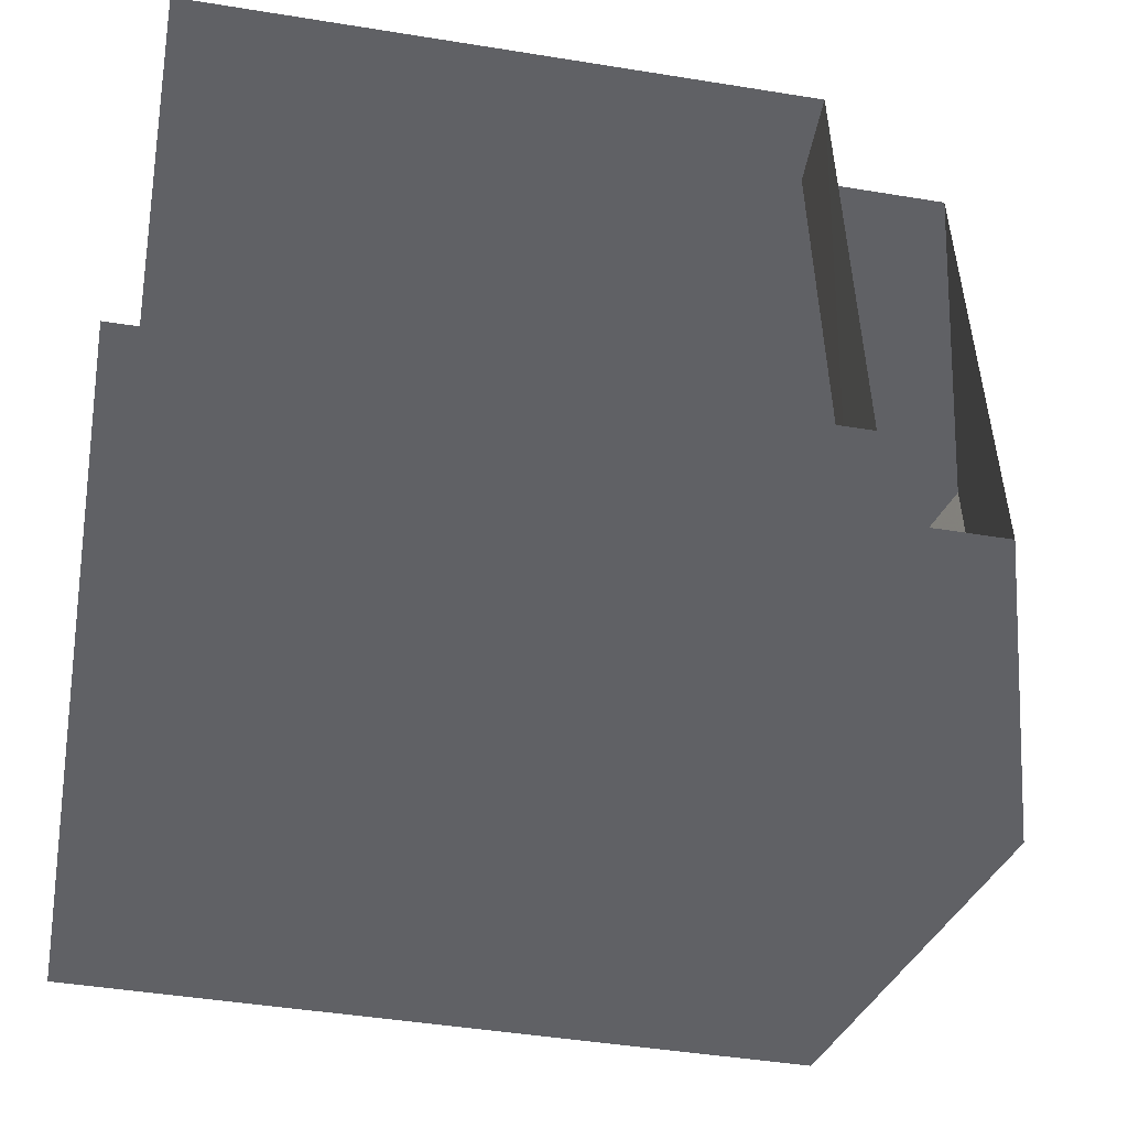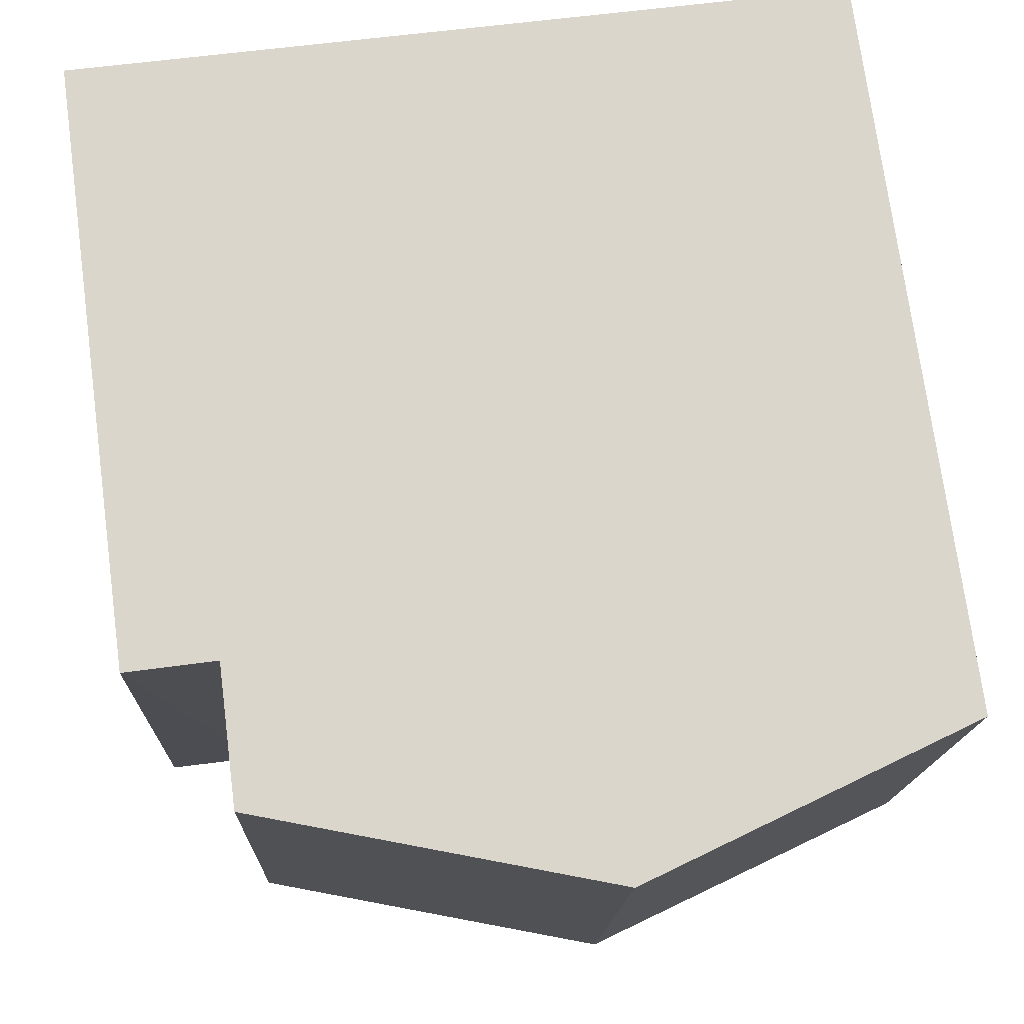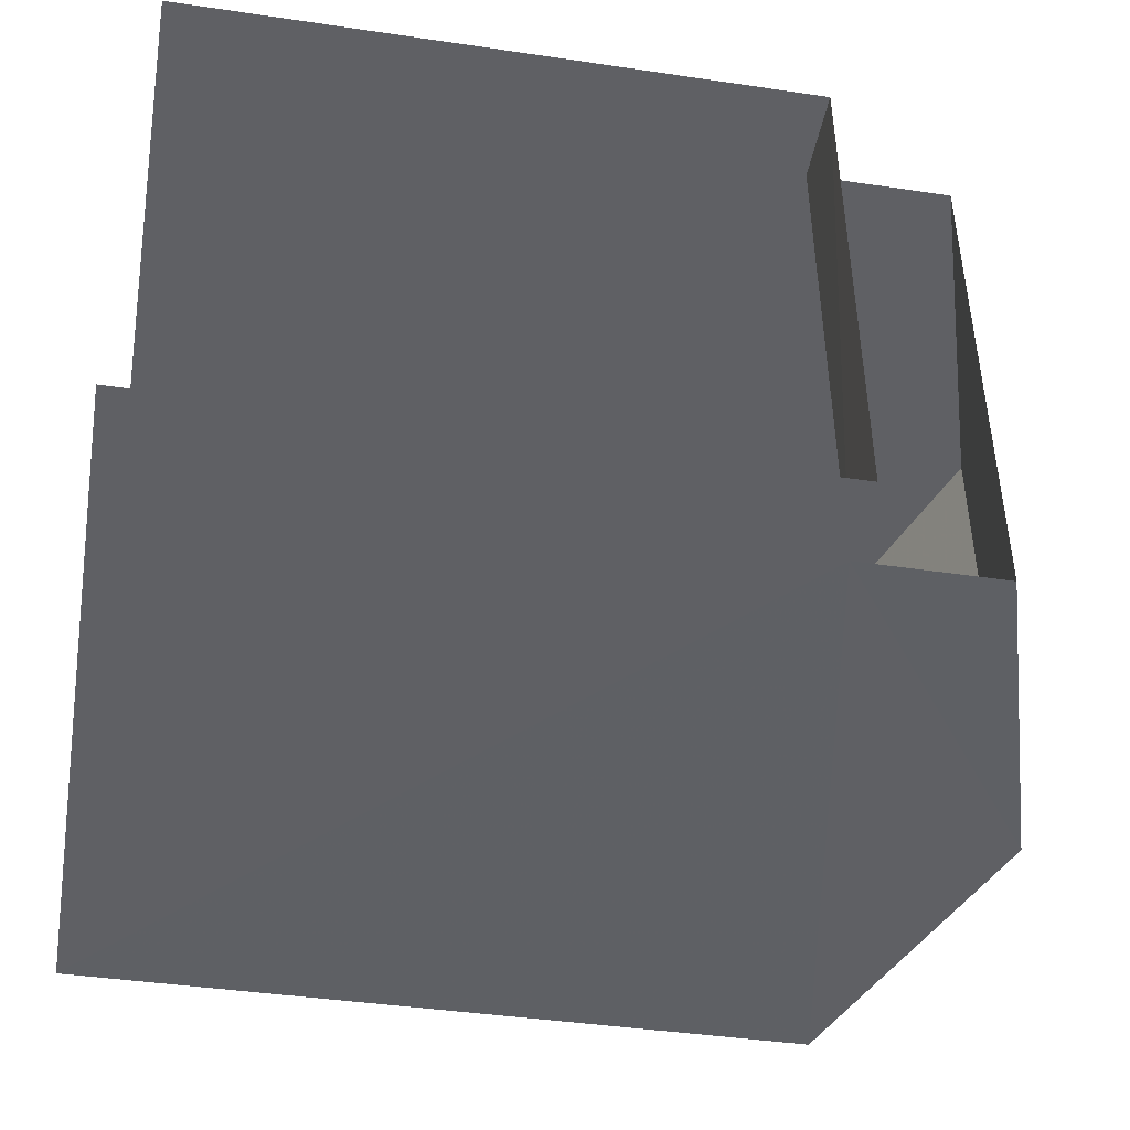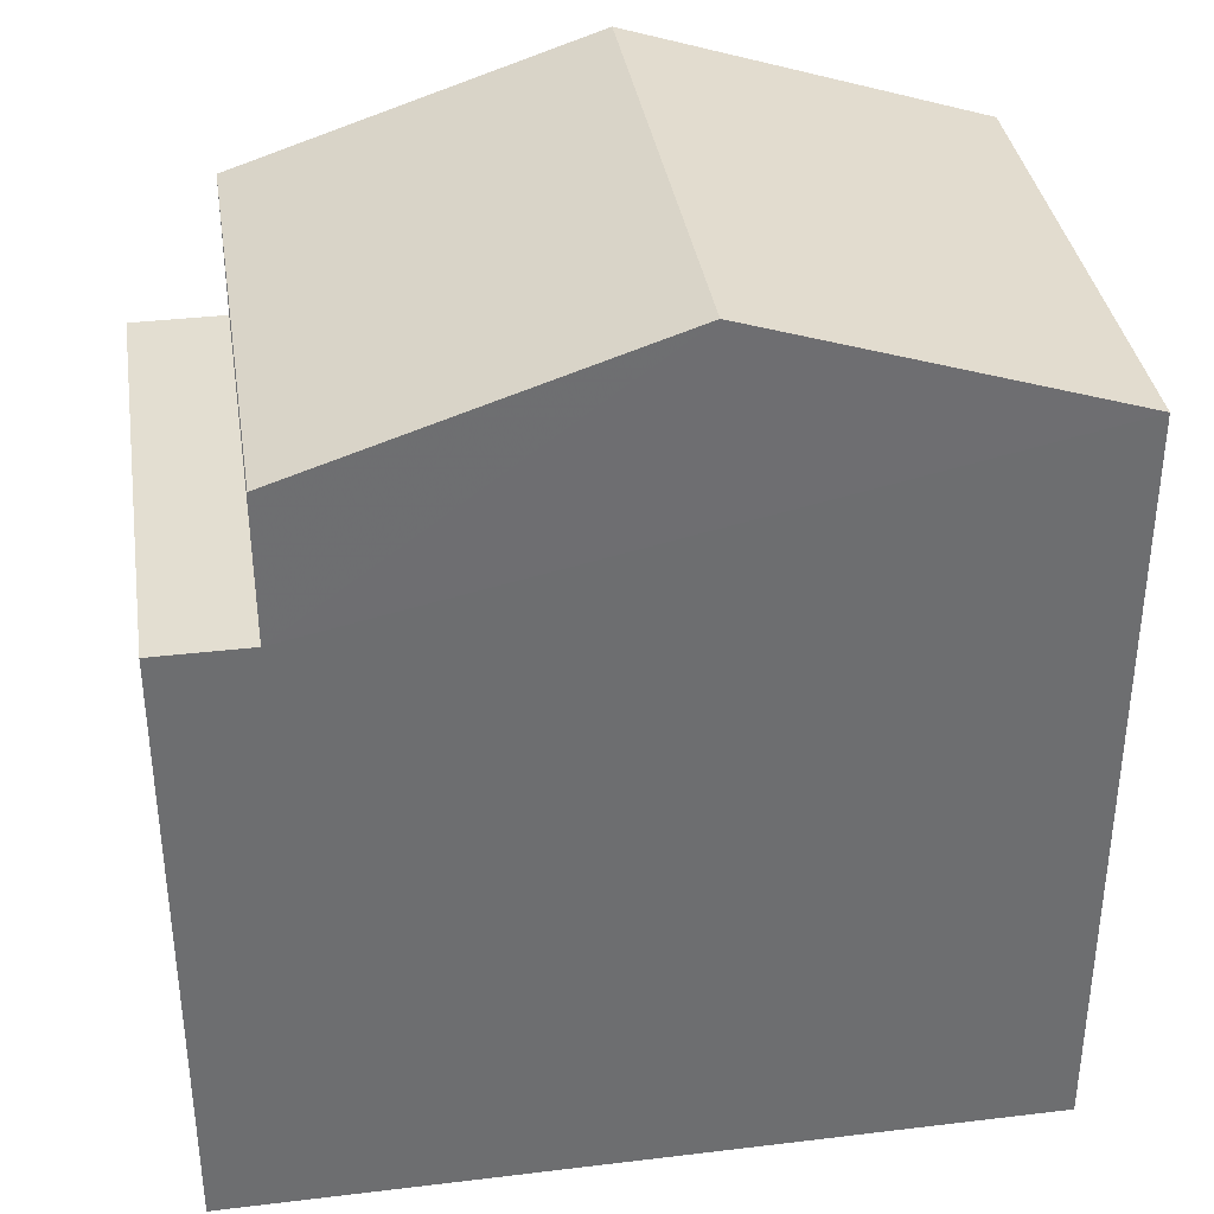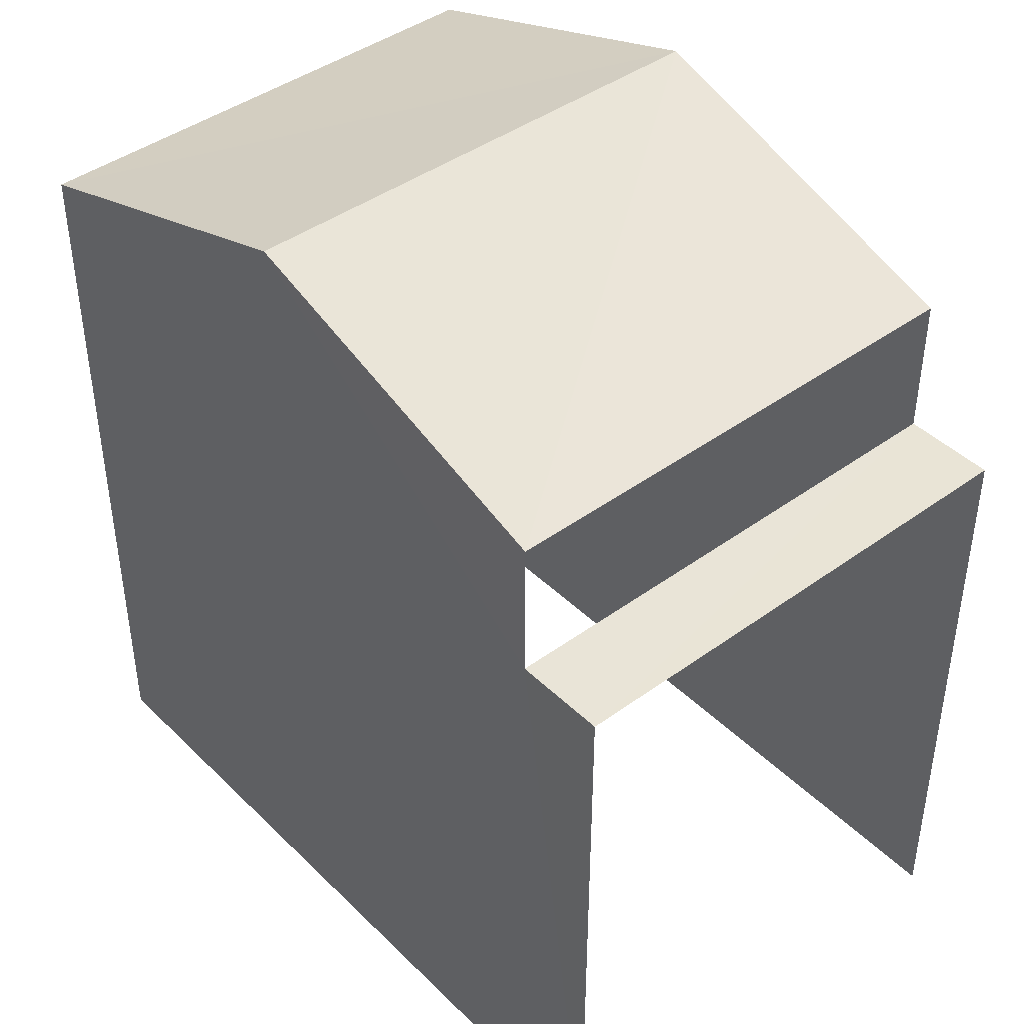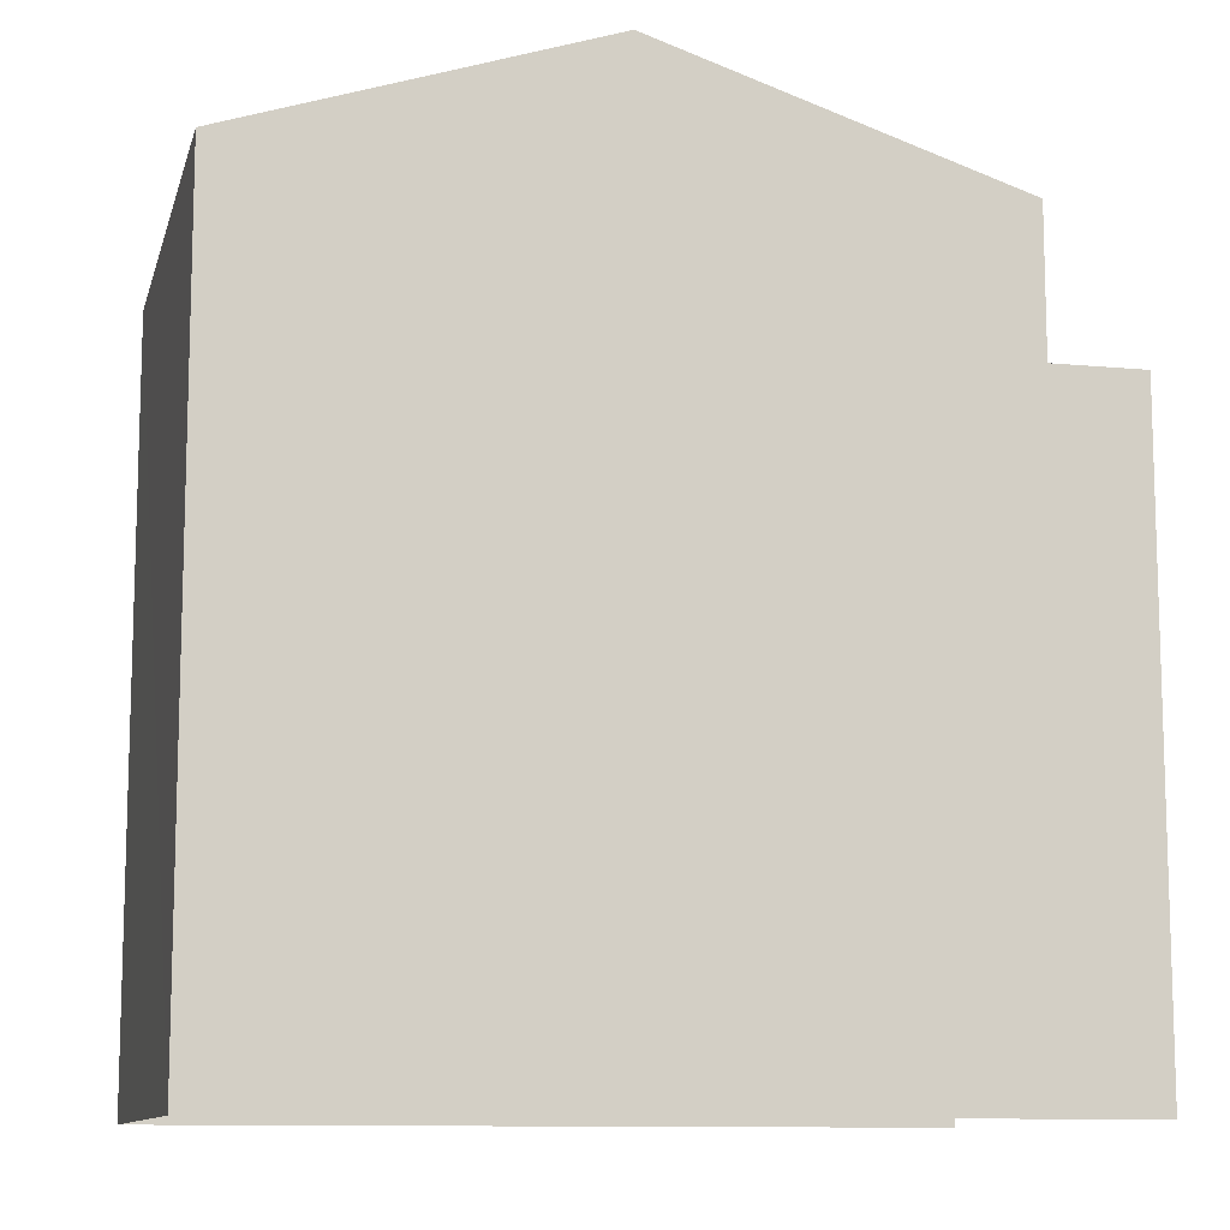
<metadata>
{"format":"obj","ext":"obj","renderer":"f3d","projection":"perspective","resolution":1024,"background":"white","views":[{"elev":-46.8,"azim":-100.3,"up":"+Y"},{"elev":74.2,"azim":-7.6,"up":"+Y"},{"elev":-41.4,"azim":-100.2,"up":"+Y"},{"elev":36.2,"azim":-10.9,"up":"+Z"},{"elev":42.8,"azim":-132.9,"up":"+Z"},{"elev":-10.8,"azim":164.3,"up":"+Z"}]}
</metadata>
<code>
v -3.735e+05 -1.054e+05 21.74
v -3.735e+05 -1.054e+05 21.74
v -3.735e+05 -1.054e+05 21.75
v -3.735e+05 -1.054e+05 21.75
v -3.735e+05 -1.054e+05 32.2
v -3.735e+05 -1.054e+05 30.83
v -3.735e+05 -1.054e+05 32.2
v -3.735e+05 -1.054e+05 30.83
v -3.735e+05 -1.054e+05 29.12
v -3.735e+05 -1.054e+05 29.12
v -3.735e+05 -1.054e+05 29.12
v -3.735e+05 -1.054e+05 29.12
v -3.735e+05 -1.054e+05 30.83
v -3.735e+05 -1.054e+05 30.83
f 1 2 3
f 4 1 3
f 11 1 4
f 11 10 1
f 12 14 13
f 12 9 14
f 5 6 7
f 5 8 6
f 9 10 11
f 9 12 10
f 13 14 5
f 7 13 5
f 11 4 9
f 5 14 9
f 5 9 8
f 9 4 3
f 8 9 3
f 8 3 2
f 6 8 2
f 1 12 2
f 2 12 6
f 1 10 12
f 6 12 7
f 7 12 13

</code>
